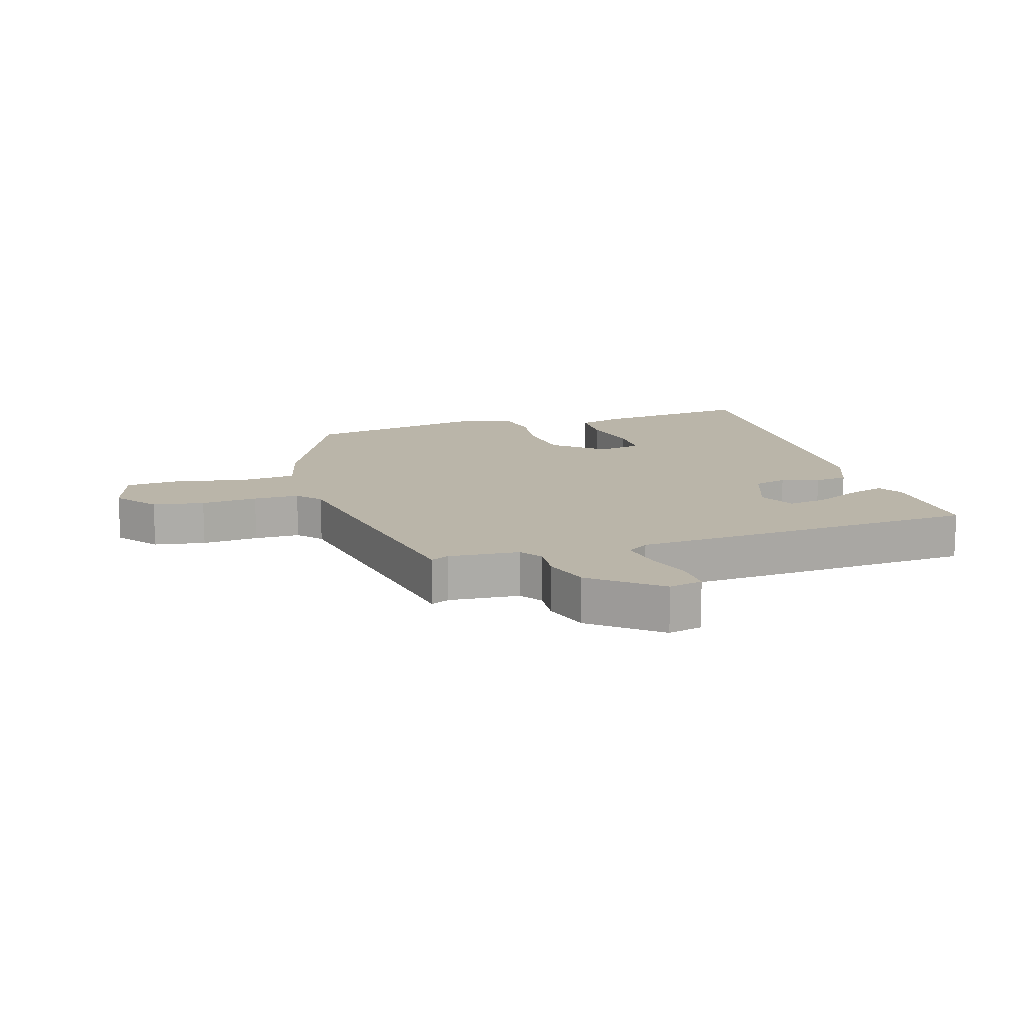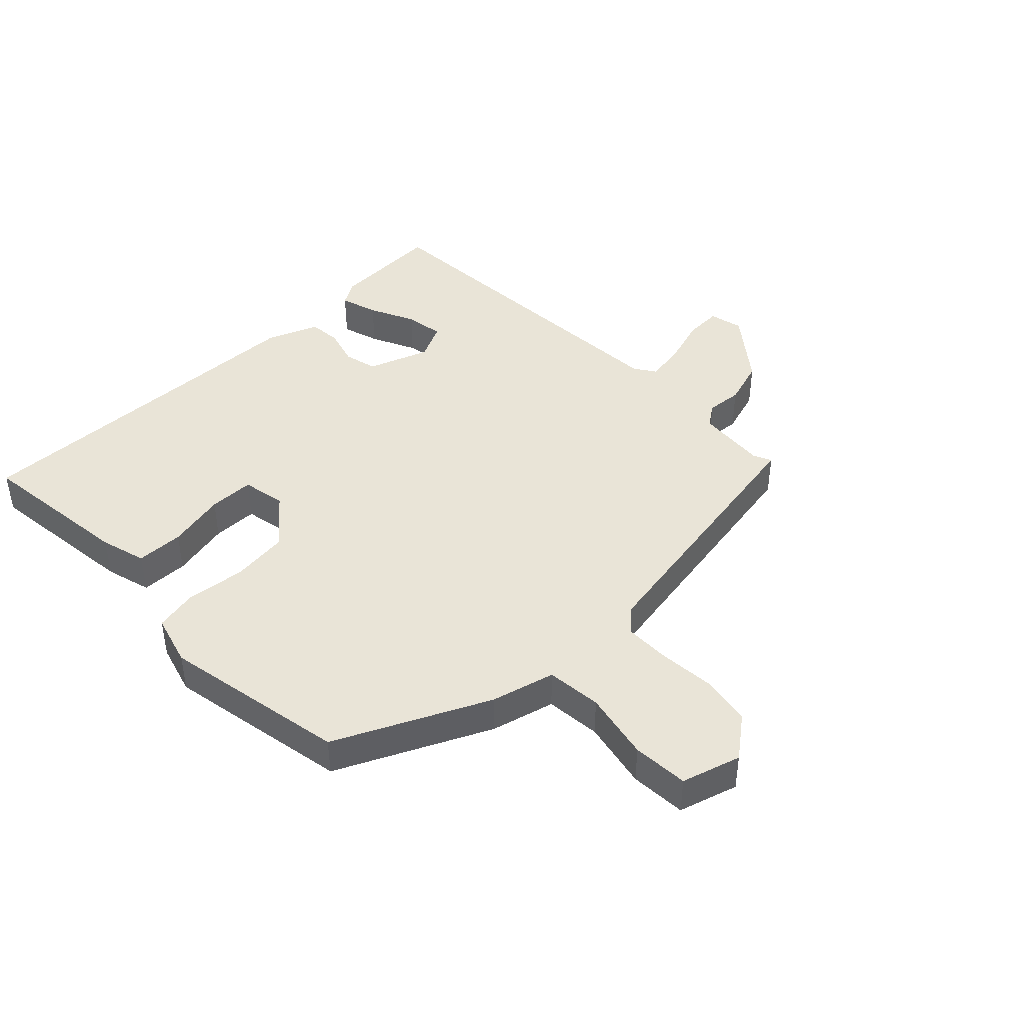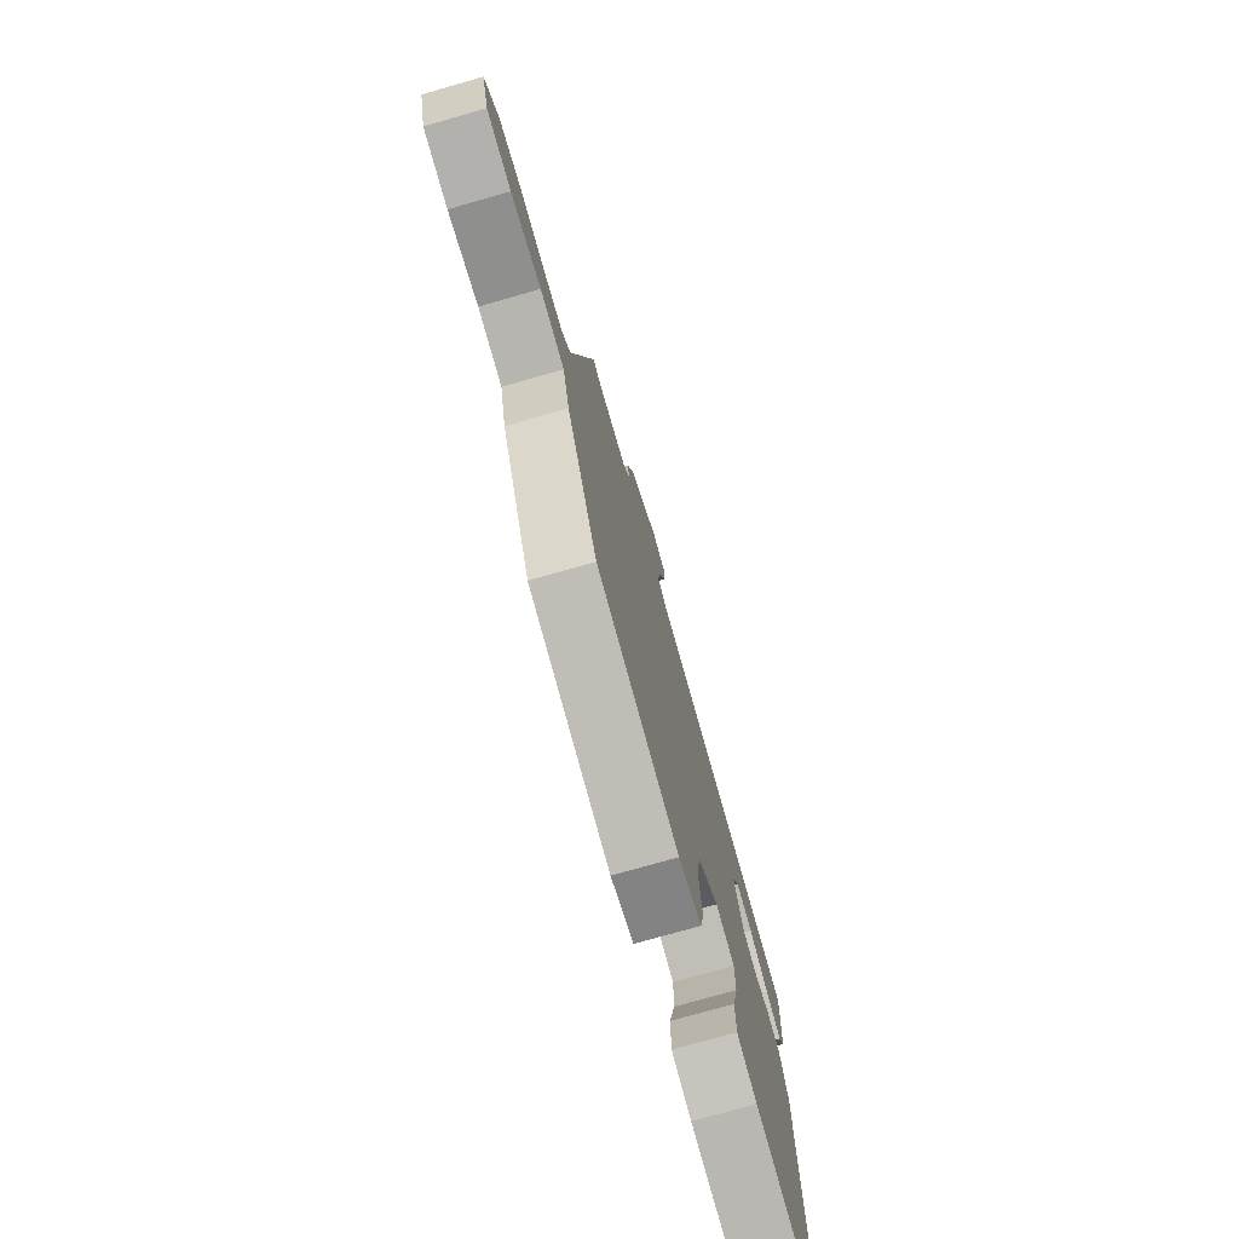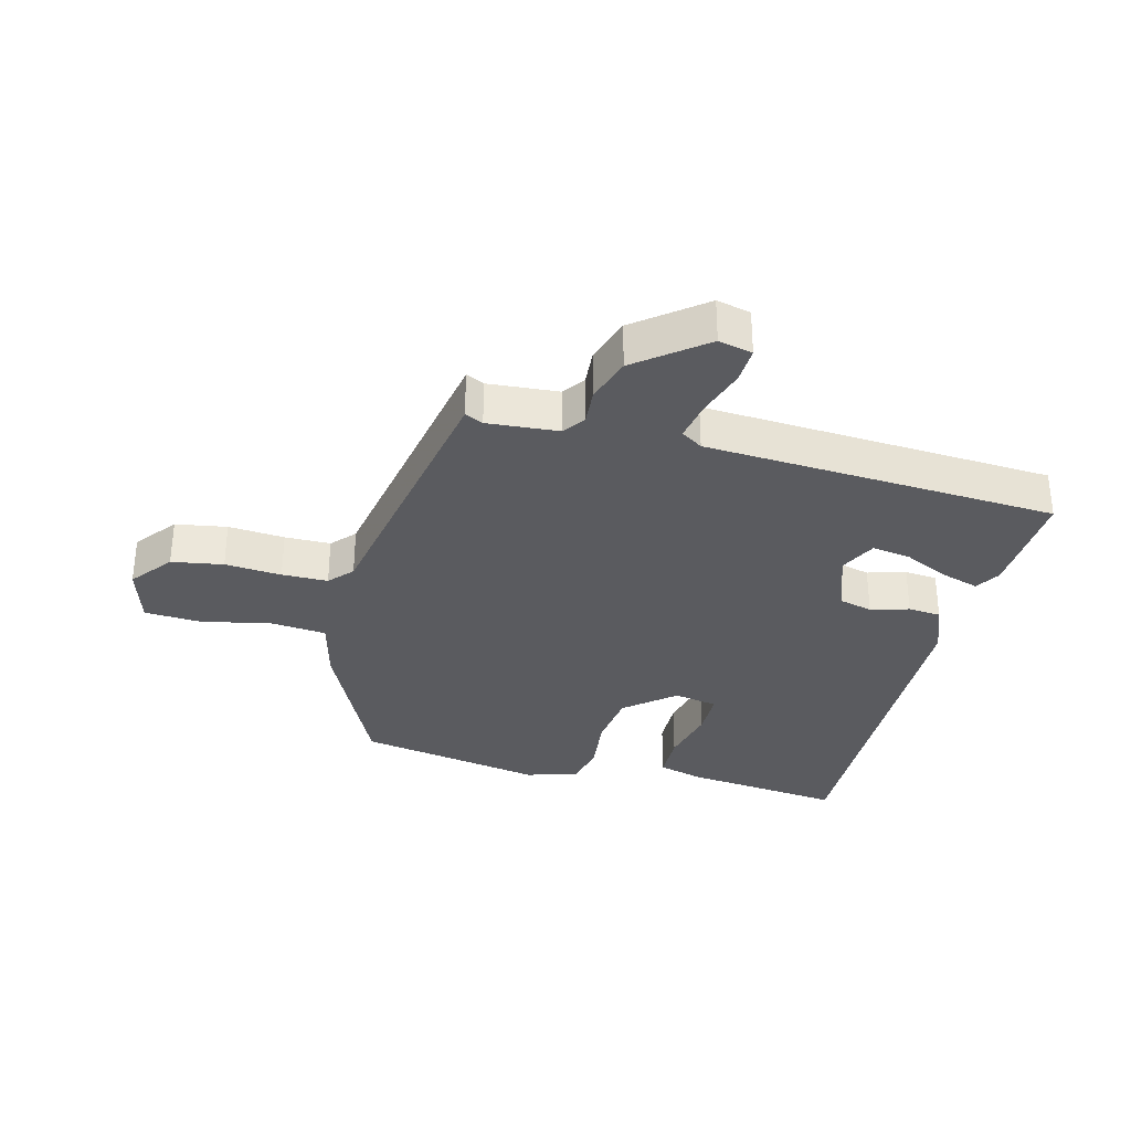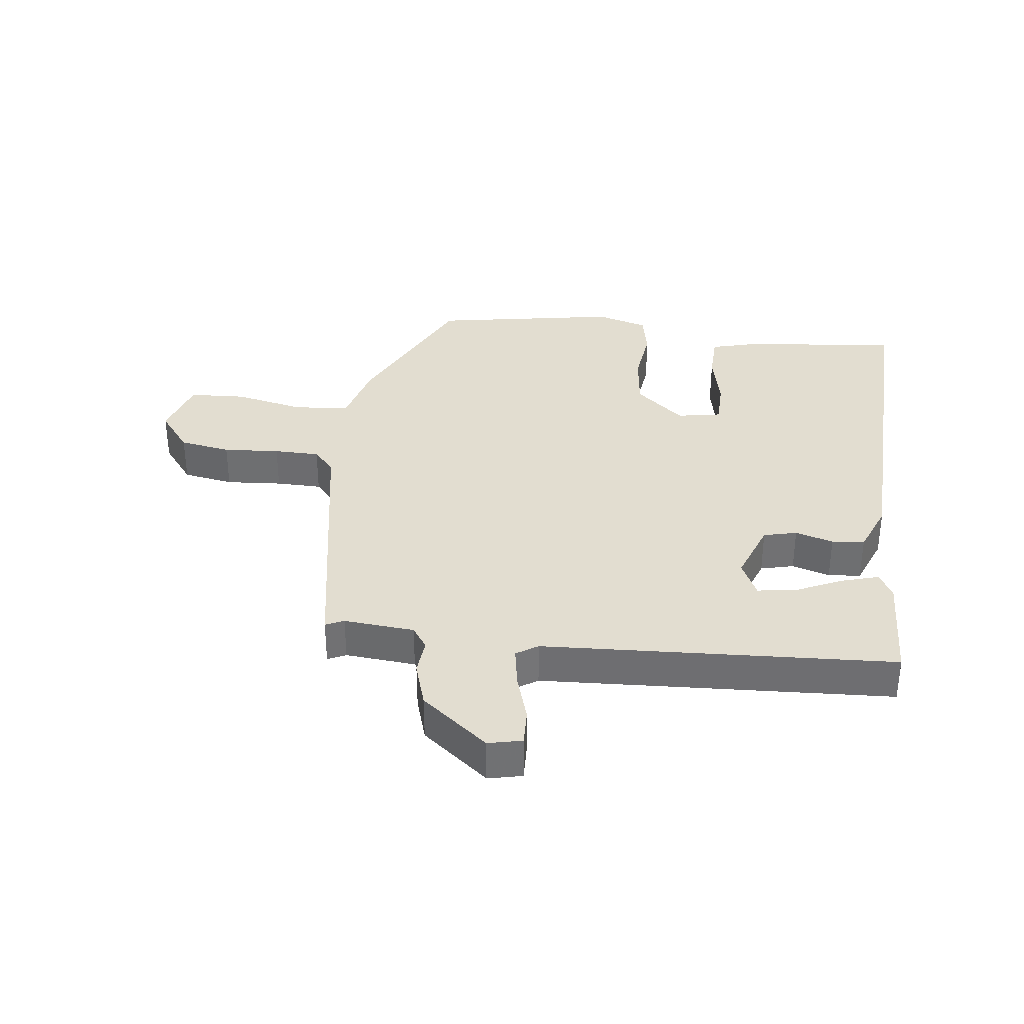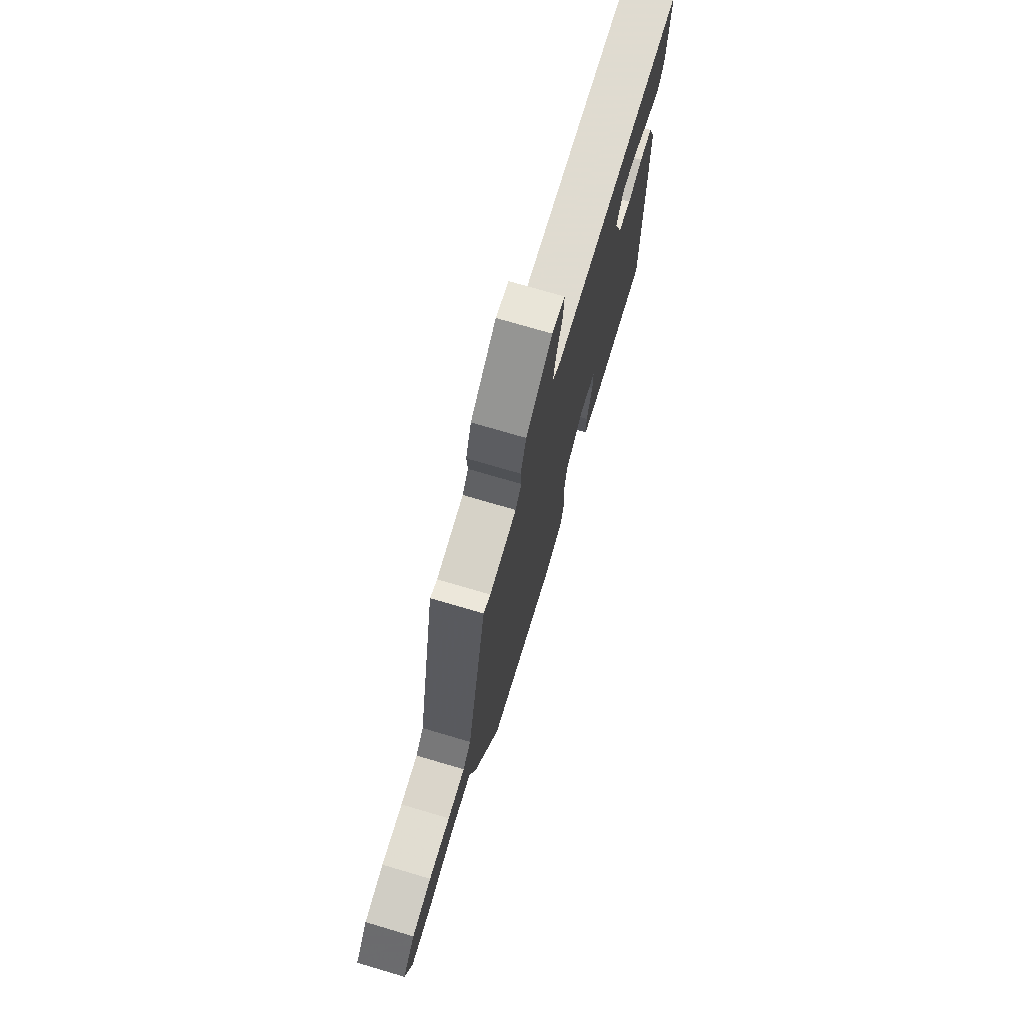
<metadata>
{"format":"obj","ext":"obj","renderer":"f3d","projection":"perspective","resolution":1024,"background":"white","views":[{"elev":13.7,"azim":-16.4,"up":"+Y"},{"elev":43.3,"azim":-133.5,"up":"+Y"},{"elev":-75.7,"azim":-74.1,"up":"+Z"},{"elev":-32.8,"azim":-14.0,"up":"+Y"},{"elev":35.1,"azim":7.9,"up":"+Y"},{"elev":74.2,"azim":-73.6,"up":"+Z"}]}
</metadata>
<code>
v 0.473 0.07 -0.511
v 0.221 0.07 -0.48
v 0.148 0.07 -0.459
v 0.147 0.07 -0.383
v 0.169 0.07 -0.289
v 0.169 0.07 -0.216
v 0.099 0.07 -0.202
v 0.02 0.07 -0.267
v 0.008 0.07 -0.359
v 0.018 0.07 -0.453
v 0.003 0.07 -0.523
v -0.08 0.07 -0.546
v -0.376 0.07 -0.489
v -0.488 0.07 -0.245
v -0.513 0.07 -0.143
v -0.602 0.07 -0.134
v -0.713 0.07 -0.156
v -0.803 0.07 -0.15
v -0.83 0.07 -0.055
v -0.778 0.07 0.01
v -0.696 0.07 0.023
v -0.606 0.07 0.015
v -0.533 0.07 0.015
v -0.499 0.07 0.052
v -0.415 0.07 0.493
v -0.386 0.07 0.479
v -0.273 0.07 0.487
v -0.248 0.07 0.522
v -0.252 0.07 0.58
v -0.228 0.07 0.653
v -0.12 0.07 0.736
v -0.066 0.07 0.723
v -0.069 0.07 0.664
v -0.094 0.07 0.588
v -0.106 0.07 0.523
v -0.072 0.07 0.5
v 0.489 0.07 0.462
v 0.479 0.07 0.284
v 0.455 0.07 0.245
v 0.395 0.07 0.264
v 0.323 0.07 0.299
v 0.261 0.07 0.309
v 0.232 0.07 0.251
v 0.266 0.07 0.153
v 0.319 0.07 0.139
v 0.38 0.07 0.156
v 0.432 0.07 0.151
v 0.463 0.07 0.069
v 0.473 0 -0.511
v 0.221 0 -0.48
v 0.148 0 -0.459
v 0.147 0 -0.383
v 0.169 0 -0.289
v 0.169 0 -0.216
v 0.099 0 -0.202
v 0.02 0 -0.267
v 0.008 0 -0.359
v 0.018 0 -0.453
v 0.003 0 -0.523
v -0.08 0 -0.546
v -0.376 0 -0.489
v -0.488 0 -0.245
v -0.513 0 -0.143
v -0.602 0 -0.134
v -0.713 0 -0.156
v -0.803 0 -0.15
v -0.83 0 -0.055
v -0.778 0 0.01
v -0.696 0 0.023
v -0.606 0 0.015
v -0.533 0 0.015
v -0.499 0 0.052
v -0.415 0 0.493
v -0.386 0 0.479
v -0.273 0 0.487
v -0.248 0 0.522
v -0.252 0 0.58
v -0.228 0 0.653
v -0.12 0 0.736
v -0.066 0 0.723
v -0.069 0 0.664
v -0.094 0 0.588
v -0.106 0 0.523
v -0.072 0 0.5
v 0.489 0 0.462
v 0.479 0 0.284
v 0.455 0 0.245
v 0.395 0 0.264
v 0.323 0 0.299
v 0.261 0 0.309
v 0.232 0 0.251
v 0.266 0 0.153
v 0.319 0 0.139
v 0.38 0 0.156
v 0.432 0 0.151
v 0.463 0 0.069
f 3 4 5
f 2 3 5
f 1 2 5
f 48 1 5
f 47 48 5
f 46 47 5
f 45 46 5
f 44 45 5 6
f 43 44 6 7
f 39 40 41
f 38 39 41
f 37 38 41
f 36 37 41
f 36 41 42
f 32 33 34
f 31 32 34
f 30 31 34
f 29 30 34
f 28 29 34
f 27 28 34 35
f 24 25 26
f 24 26 27
f 20 21 22
f 19 20 22
f 18 19 22
f 17 18 22
f 16 17 22
f 15 16 22 23
f 15 23 24
f 14 15 24
f 13 14 24
f 12 13 24
f 11 12 24
f 10 11 24
f 9 10 24
f 43 7 8
f 36 42 43
f 36 43 8
f 27 35 36
f 24 27 36
f 9 24 36
f 8 9 36
f 53 52 51
f 53 51 50
f 53 50 49
f 53 49 96
f 53 96 95
f 53 95 94
f 53 94 93
f 54 53 93 92
f 55 54 92 91
f 89 88 87
f 89 87 86
f 89 86 85
f 89 85 84
f 90 89 84
f 82 81 80
f 82 80 79
f 82 79 78
f 82 78 77
f 82 77 76
f 83 82 76 75
f 74 73 72
f 75 74 72
f 70 69 68
f 70 68 67
f 70 67 66
f 70 66 65
f 70 65 64
f 71 70 64 63
f 72 71 63
f 72 63 62
f 72 62 61
f 72 61 60
f 72 60 59
f 72 59 58
f 72 58 57
f 56 55 91
f 91 90 84
f 56 91 84
f 84 83 75
f 84 75 72
f 84 72 57
f 84 57 56
f 1 49 50 2
f 2 50 51 3
f 3 51 52 4
f 4 52 53 5
f 5 53 54 6
f 6 54 55 7
f 7 55 56 8
f 8 56 57 9
f 9 57 58 10
f 10 58 59 11
f 11 59 60 12
f 12 60 61 13
f 13 61 62 14
f 14 62 63 15
f 15 63 64 16
f 16 64 65 17
f 17 65 66 18
f 18 66 67 19
f 19 67 68 20
f 20 68 69 21
f 21 69 70 22
f 22 70 71 23
f 23 71 72 24
f 24 72 73 25
f 25 73 74 26
f 26 74 75 27
f 27 75 76 28
f 28 76 77 29
f 29 77 78 30
f 30 78 79 31
f 31 79 80 32
f 32 80 81 33
f 33 81 82 34
f 34 82 83 35
f 35 83 84 36
f 36 84 85 37
f 37 85 86 38
f 38 86 87 39
f 39 87 88 40
f 40 88 89 41
f 41 89 90 42
f 42 90 91 43
f 43 91 92 44
f 44 92 93 45
f 45 93 94 46
f 46 94 95 47
f 47 95 96 48
f 48 96 49 1

</code>
